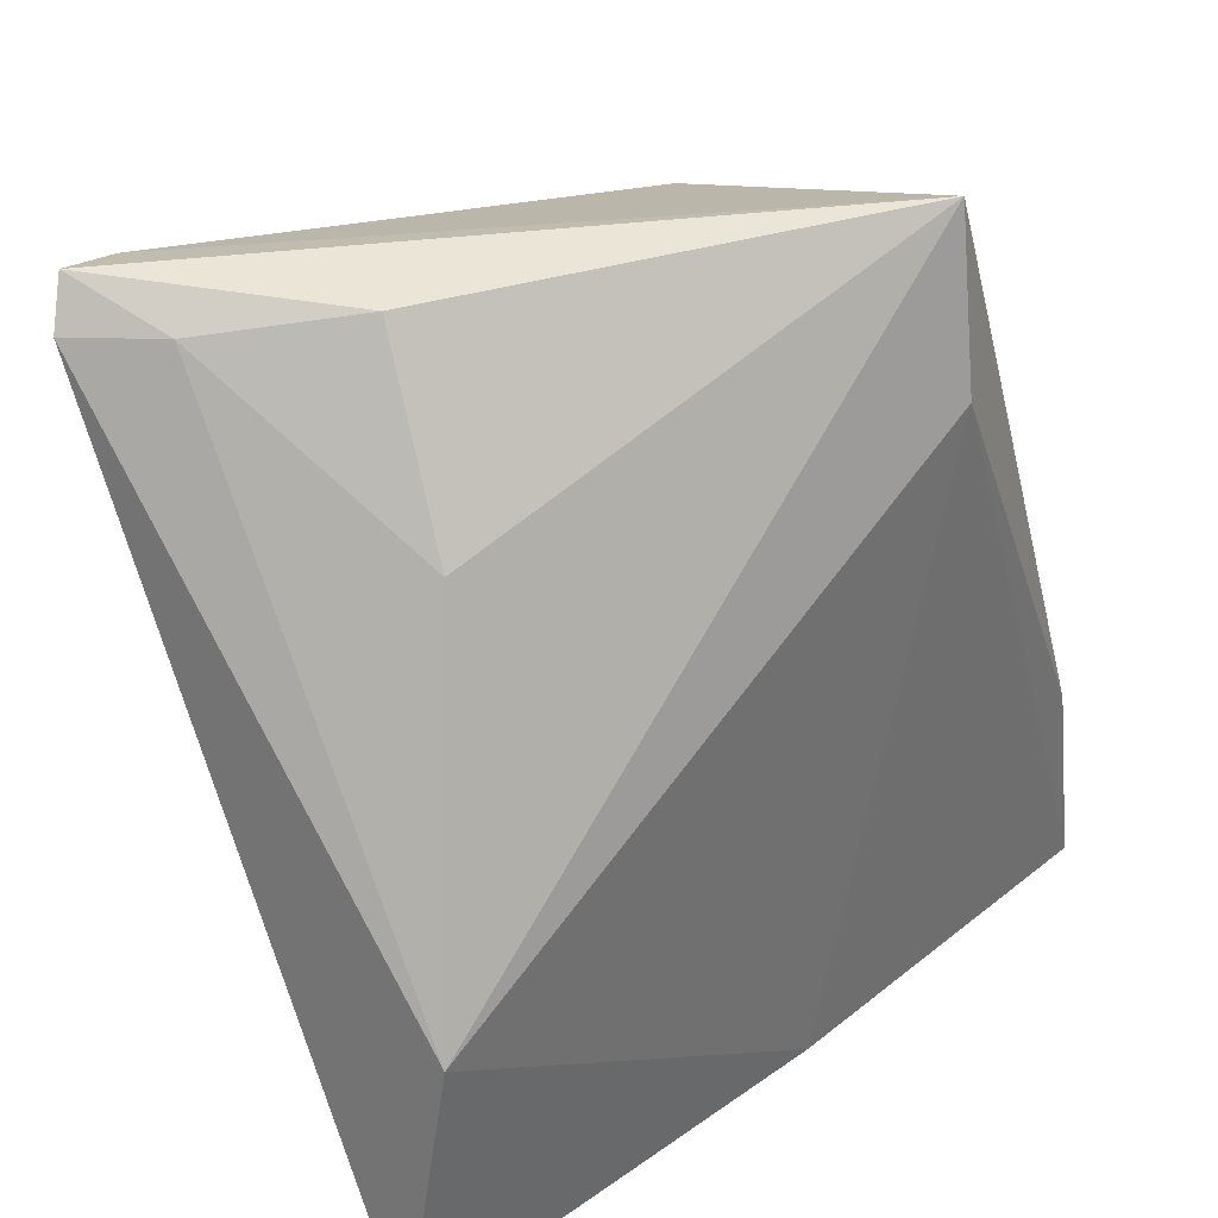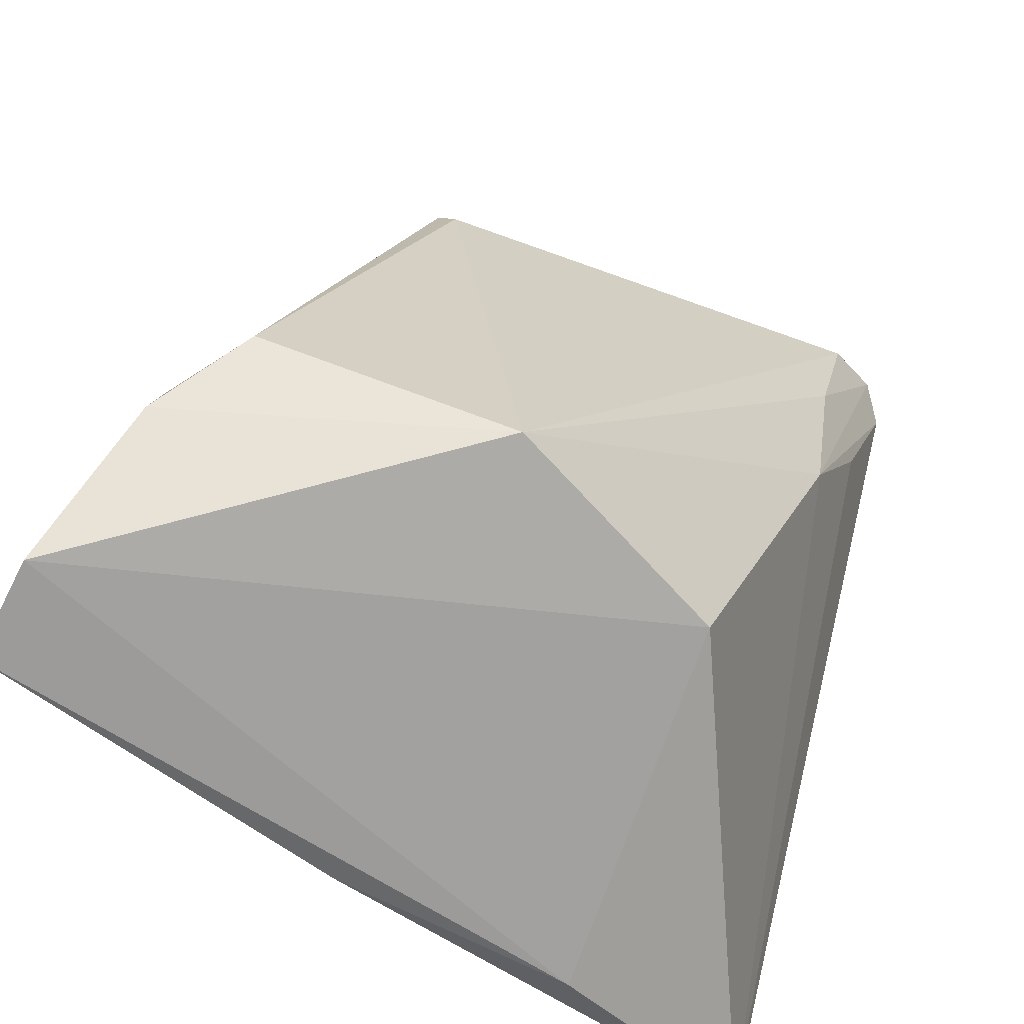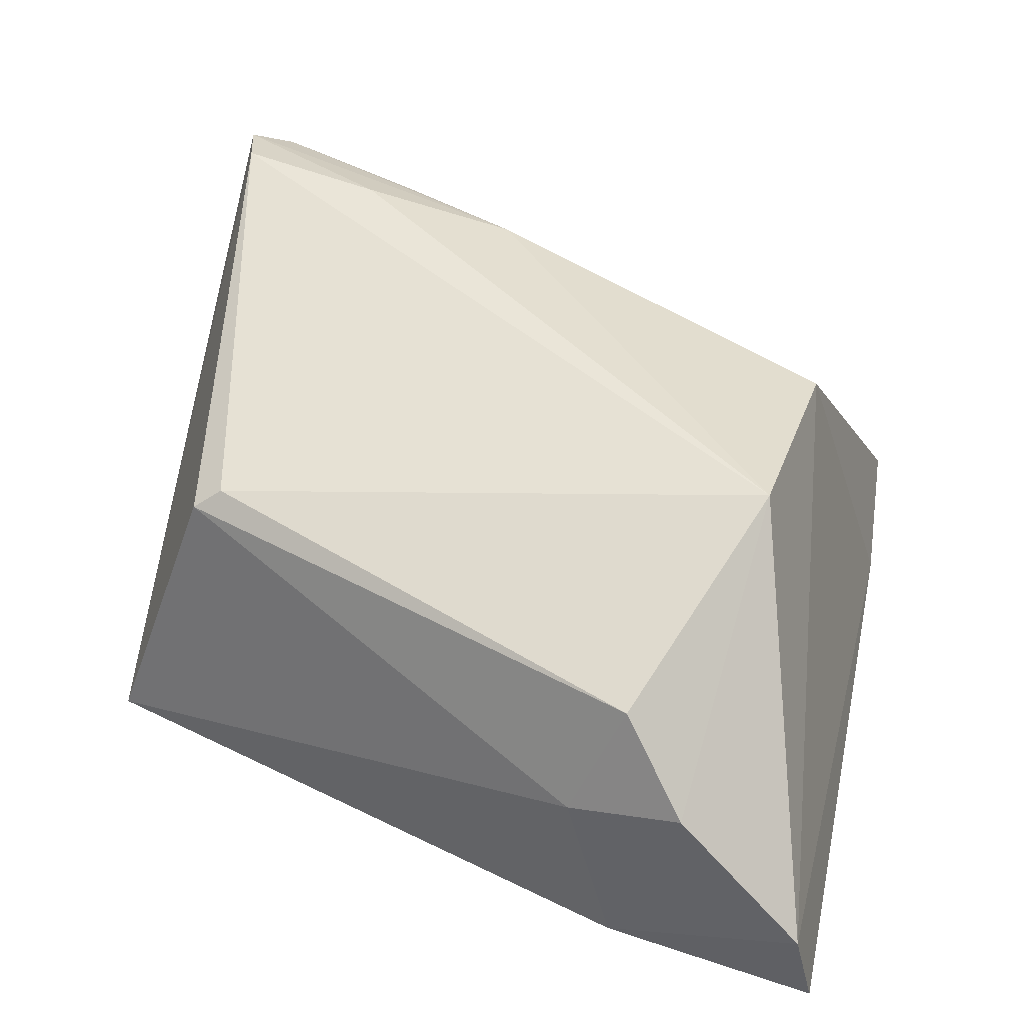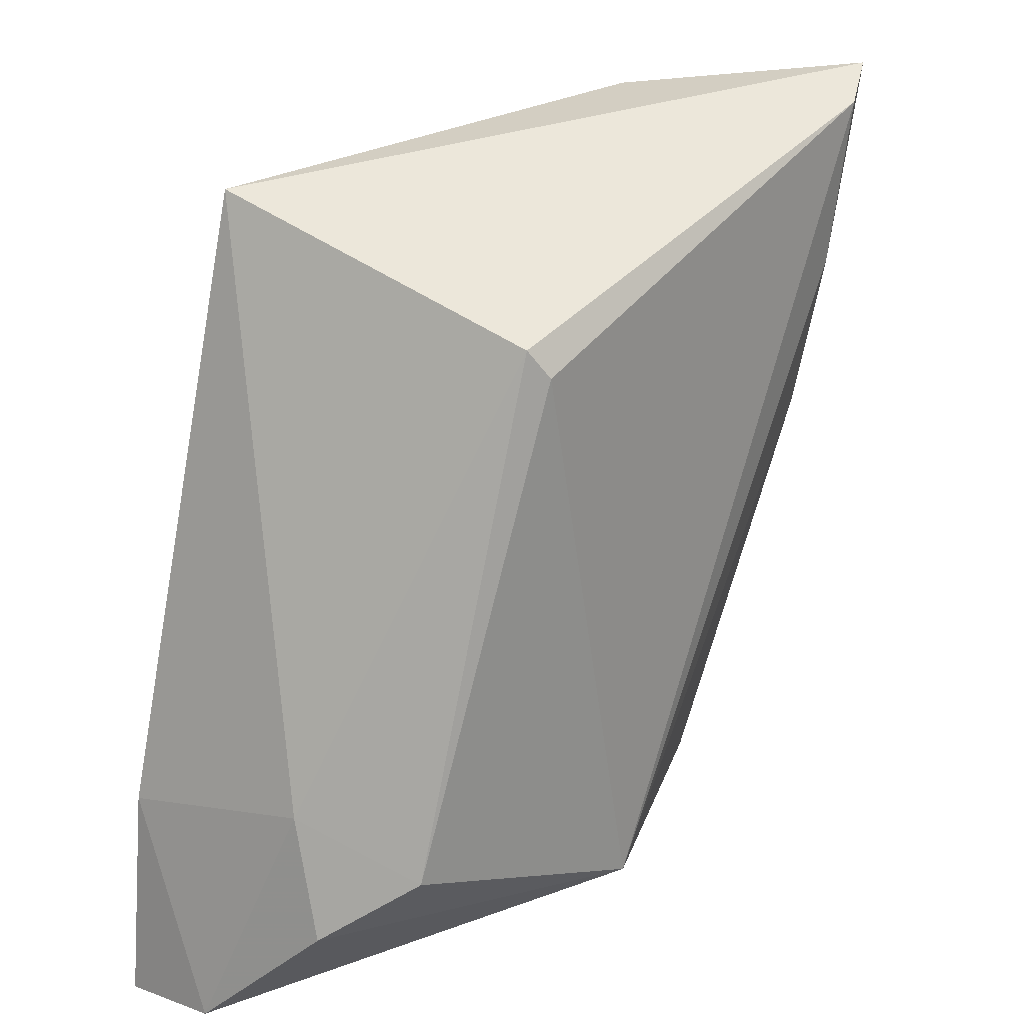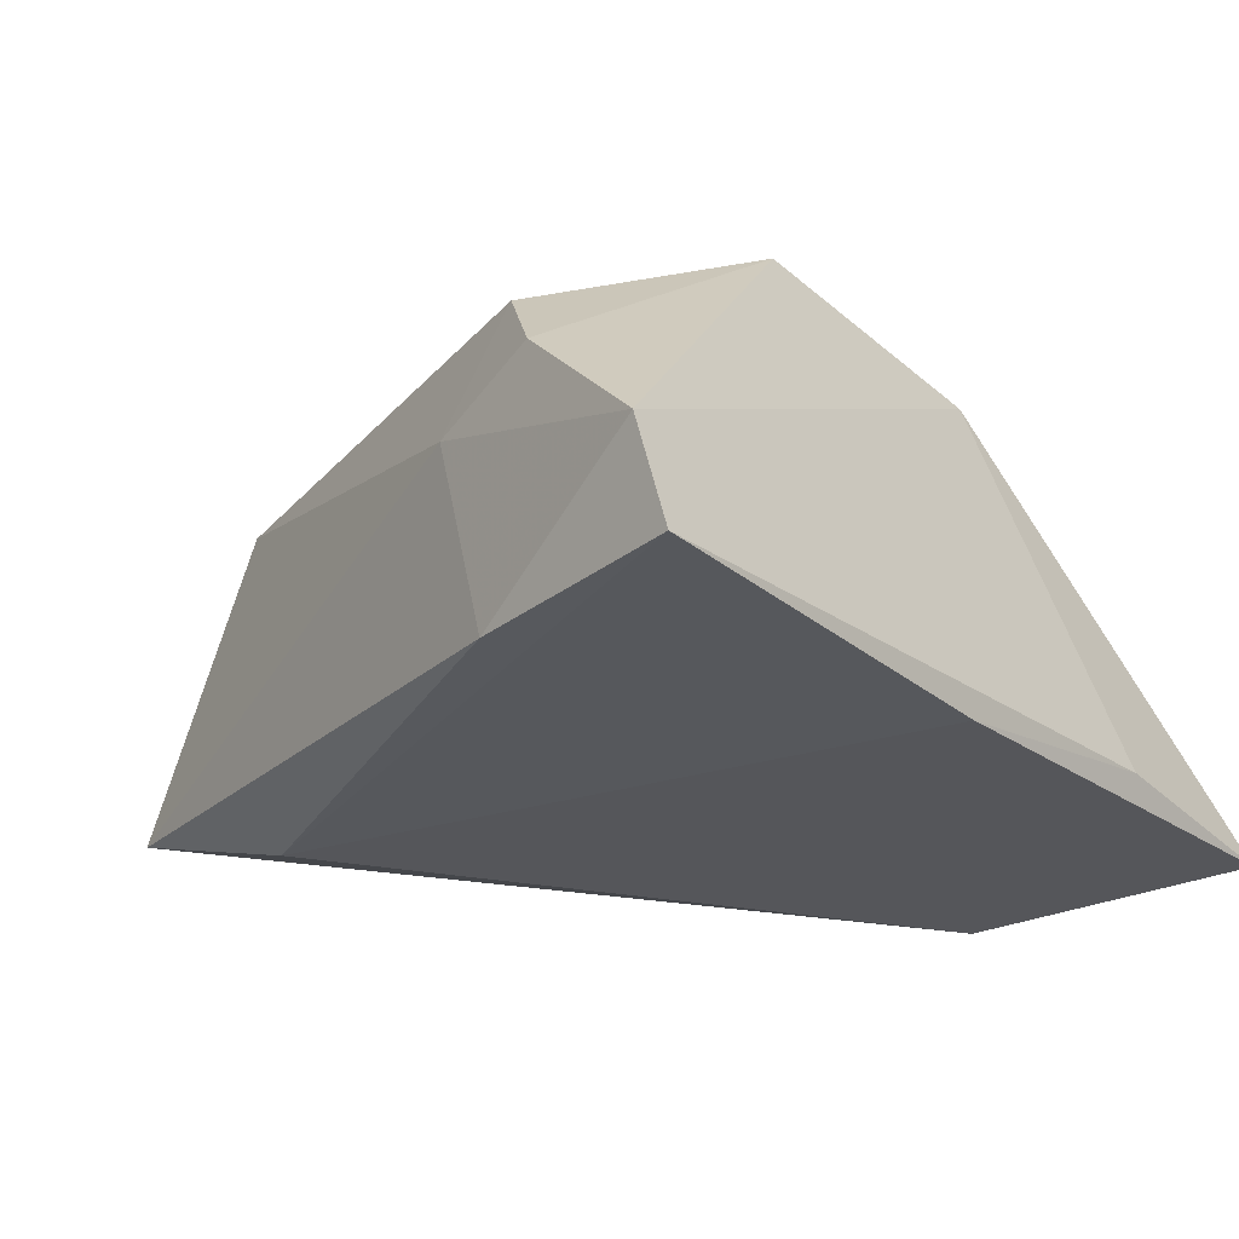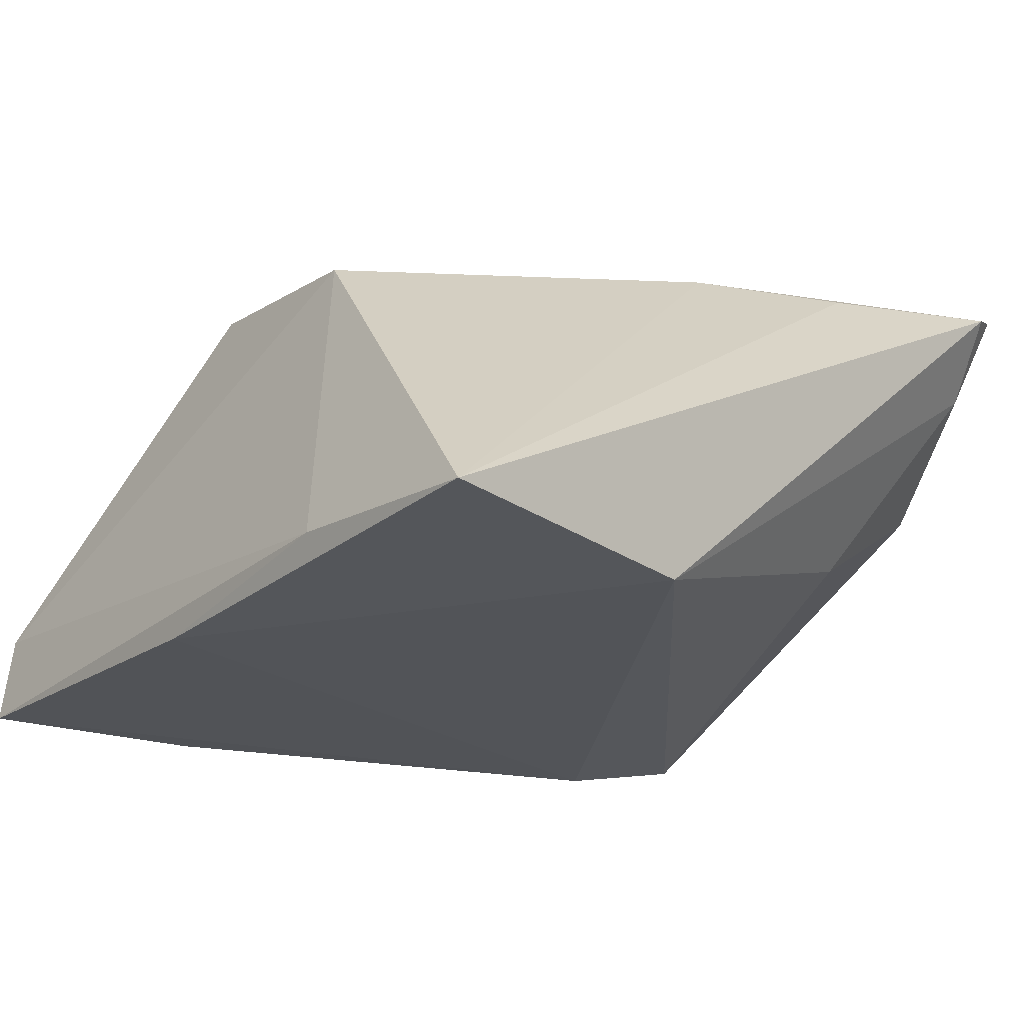
<metadata>
{"format":"obj","ext":"obj","renderer":"f3d","projection":"perspective","resolution":1024,"background":"white","views":[{"elev":37.8,"azim":136.4,"up":"+Y"},{"elev":-60.7,"azim":-37.0,"up":"+Y"},{"elev":41.9,"azim":-77.6,"up":"+Z"},{"elev":31.4,"azim":-62.3,"up":"+Y"},{"elev":-26.1,"azim":-49.5,"up":"+Z"},{"elev":-22.9,"azim":52.3,"up":"+Z"}]}
</metadata>
<code>
v -0.04105 -0.01202 -0.0002379
v 0.0201 -0.03879 -0.01709
v -0.005217 -0.03836 -0.02041
v 0.009288 -0.02989 0.01862
v -0.02293 0.04353 -0.01607
v -0.04372 -0.02393 0.003486
v -0.03857 -0.01727 0.01232
v 0.02095 0.04253 0.003948
v -0.02086 0.0331 0.01447
v -0.01606 -0.02757 0.02346
v 0.03188 0.02252 0.02237
v 0.03267 0.04019 0.01475
v 0.03587 0.04338 0.02471
v -0.04069 -0.0167 -0.01922
v -0.04462 -0.03879 -0.01906
v 0.03828 -0.009226 -0.02041
v 0.03837 0.0392 0.02269
v 0.02523 0.02559 -0.007256
v 0.04267 -0.03782 -0.0191
v -0.01989 0.03022 0.01647
v 0.02403 0.008691 0.0237
v 0.02952 0.04152 0.02627
v -0.04626 -0.03689 -0.009043
v -0.02074 0.02684 -0.02041
v 0.02527 0.02541 0.02604
f 4 2 19
f 15 24 3
f 3 2 15
f 19 2 3
f 8 5 13
f 8 18 5
f 16 24 5
f 5 18 16
f 19 3 16
f 16 3 24
f 19 16 17
f 14 24 15
f 5 24 14
f 10 6 23
f 23 4 10
f 23 14 15
f 15 2 23
f 2 4 23
f 18 8 12
f 12 16 18
f 12 17 16
f 12 8 13
f 13 17 12
f 10 4 21
f 21 25 10
f 21 4 19
f 21 17 13
f 13 25 21
f 5 14 1
f 1 23 6
f 14 23 1
f 7 6 10
f 7 1 6
f 19 17 11
f 11 21 19
f 17 21 11
f 20 7 10
f 10 25 22
f 22 20 10
f 22 25 13
f 13 5 22
f 7 20 9
f 1 7 9
f 5 1 9
f 9 22 5
f 20 22 9

</code>
